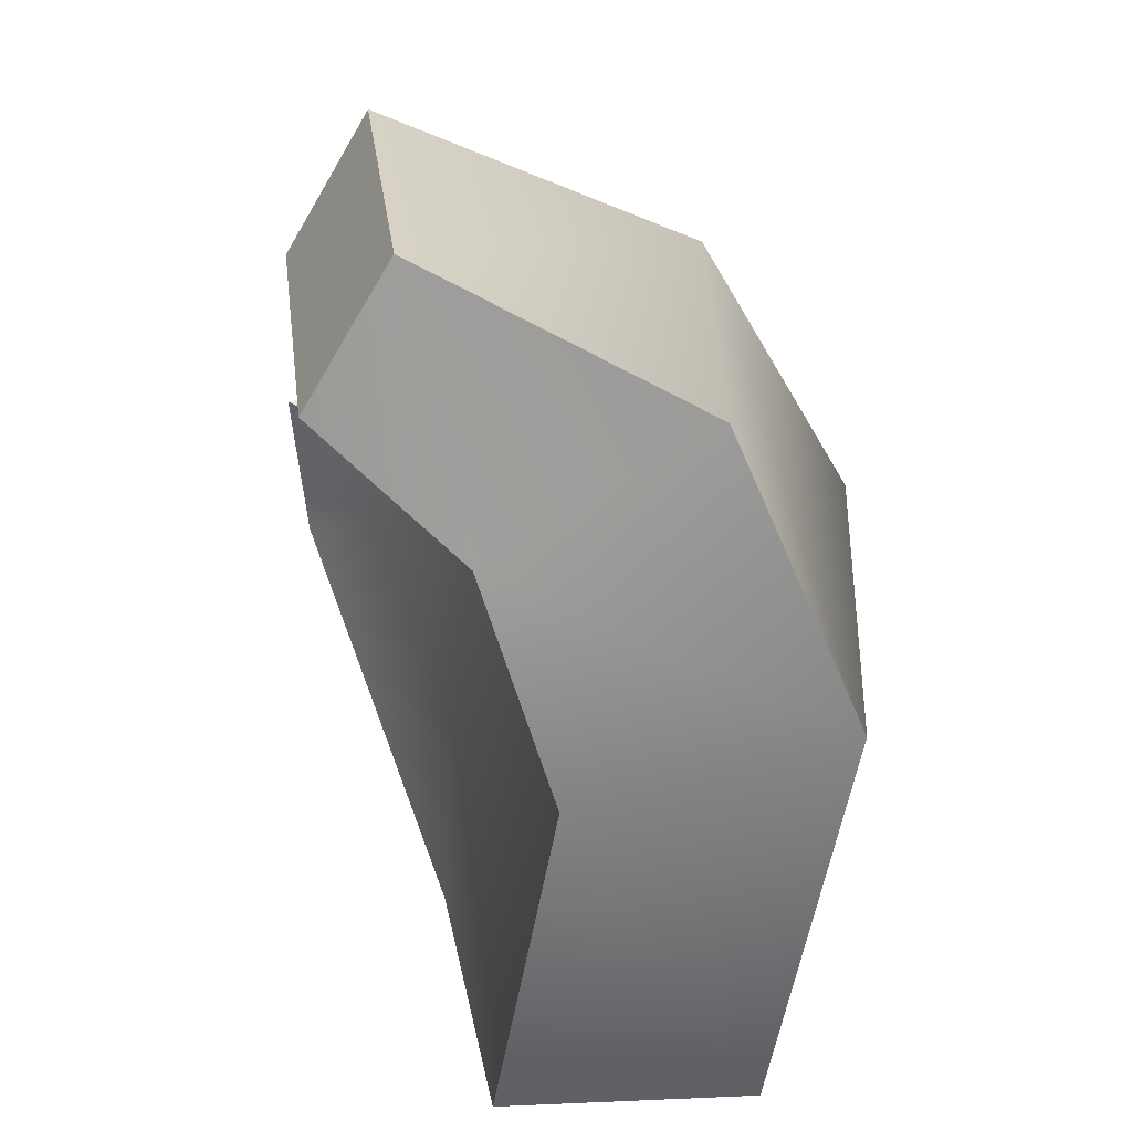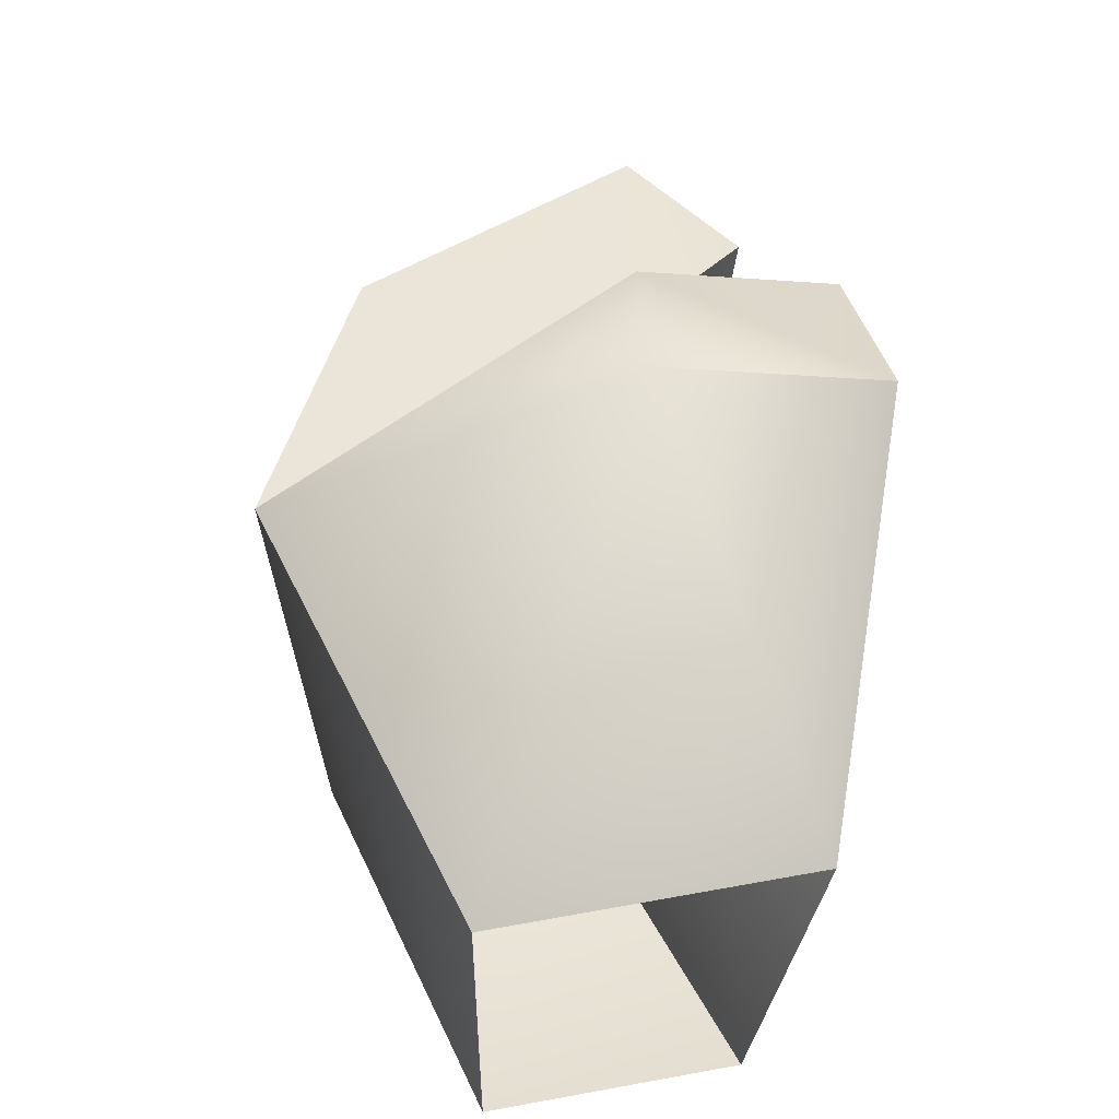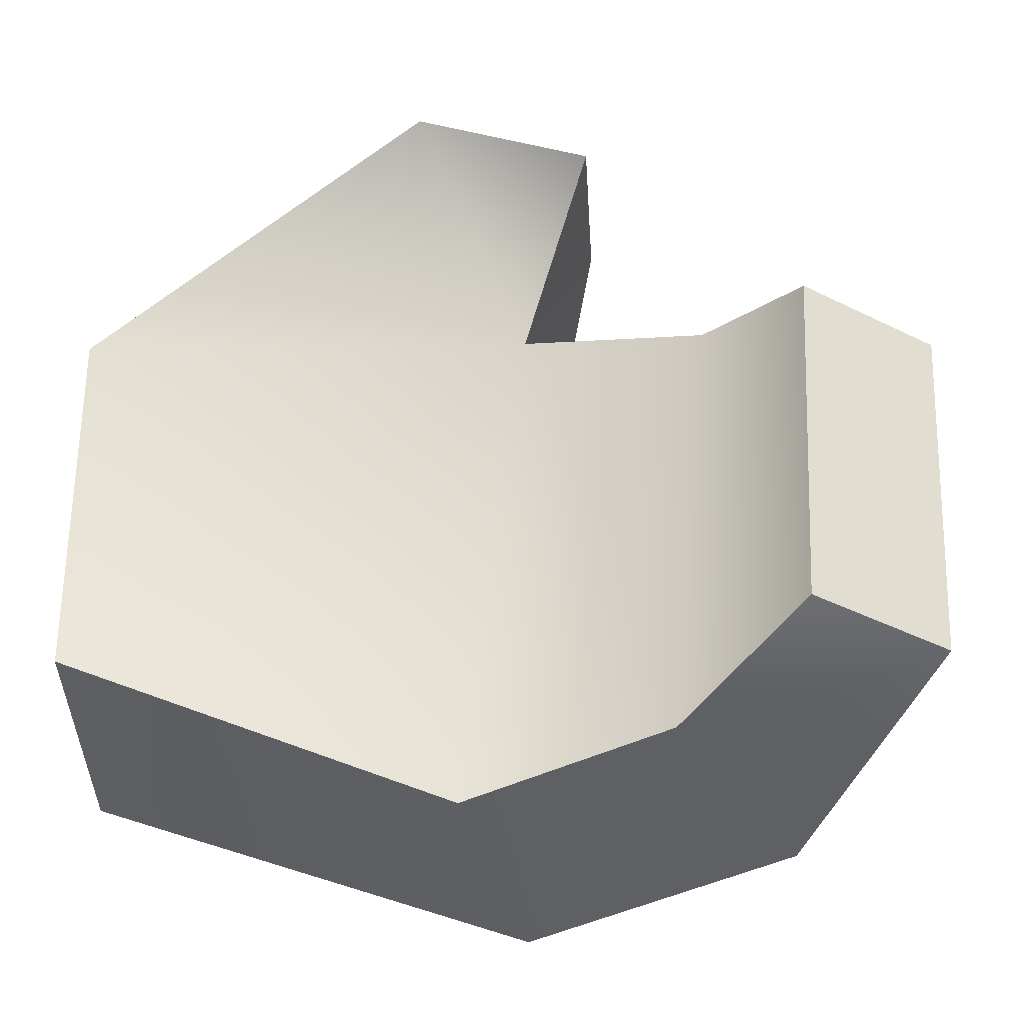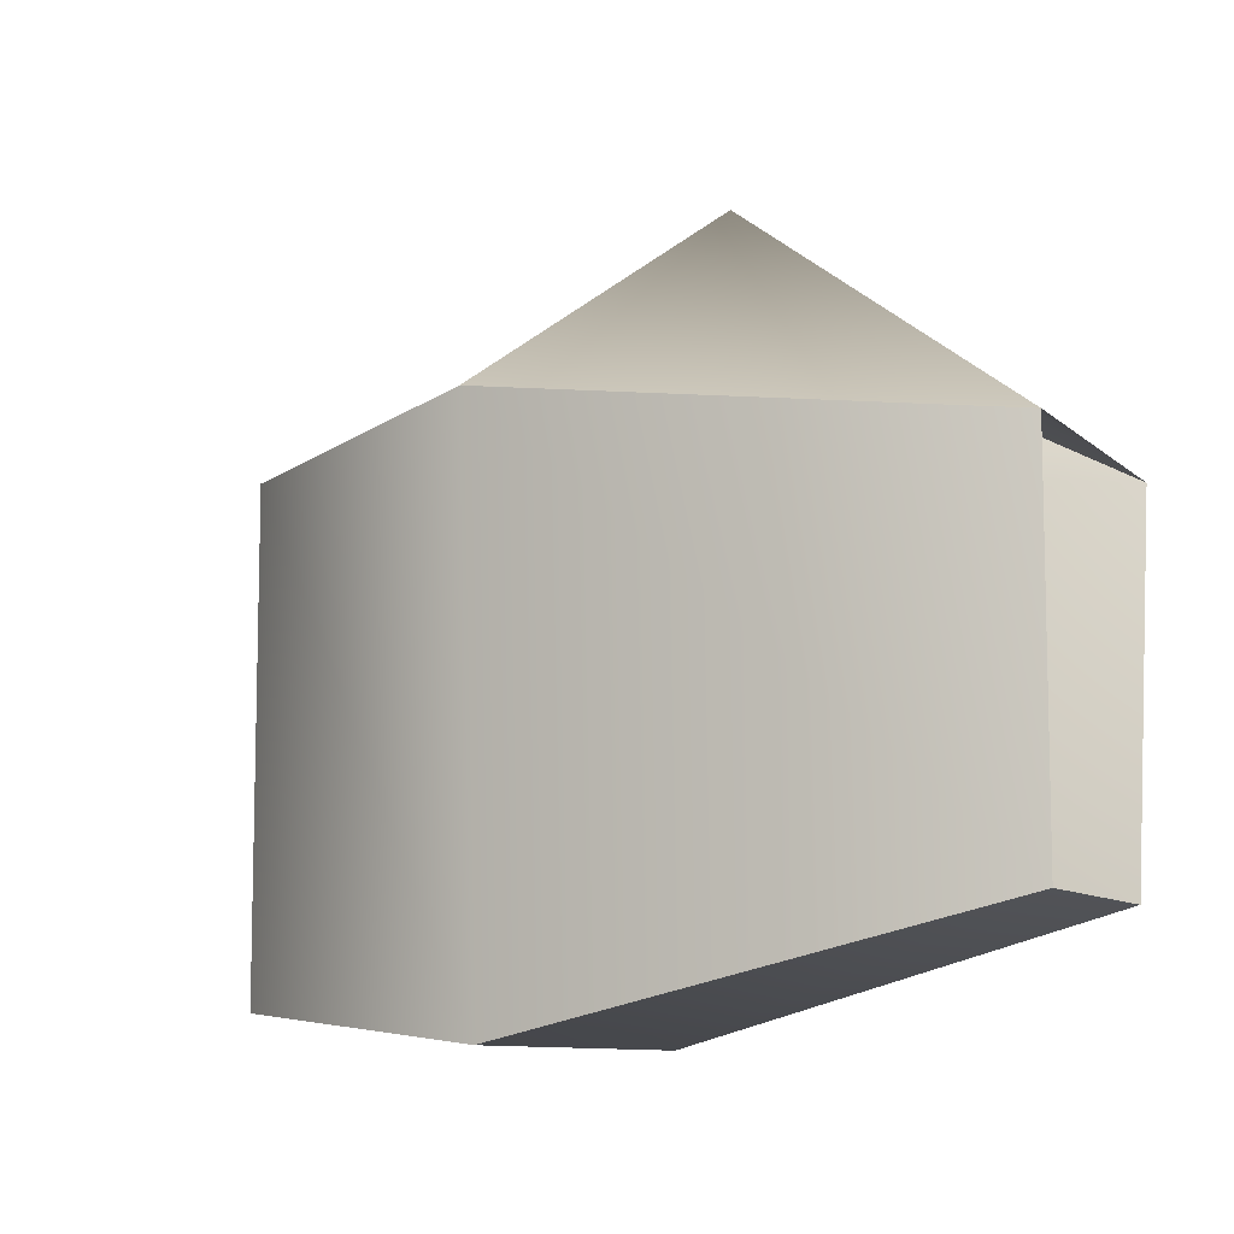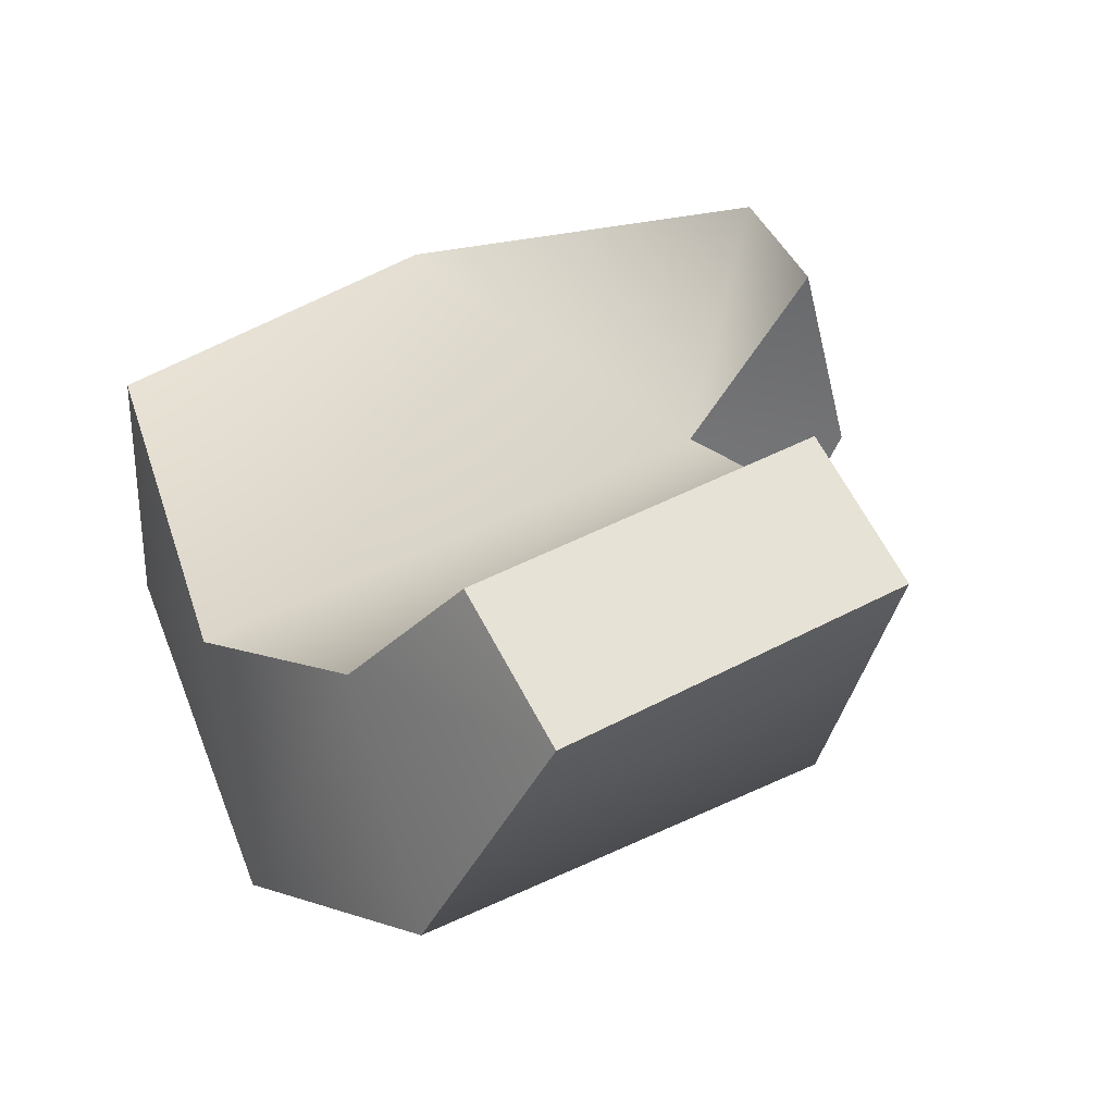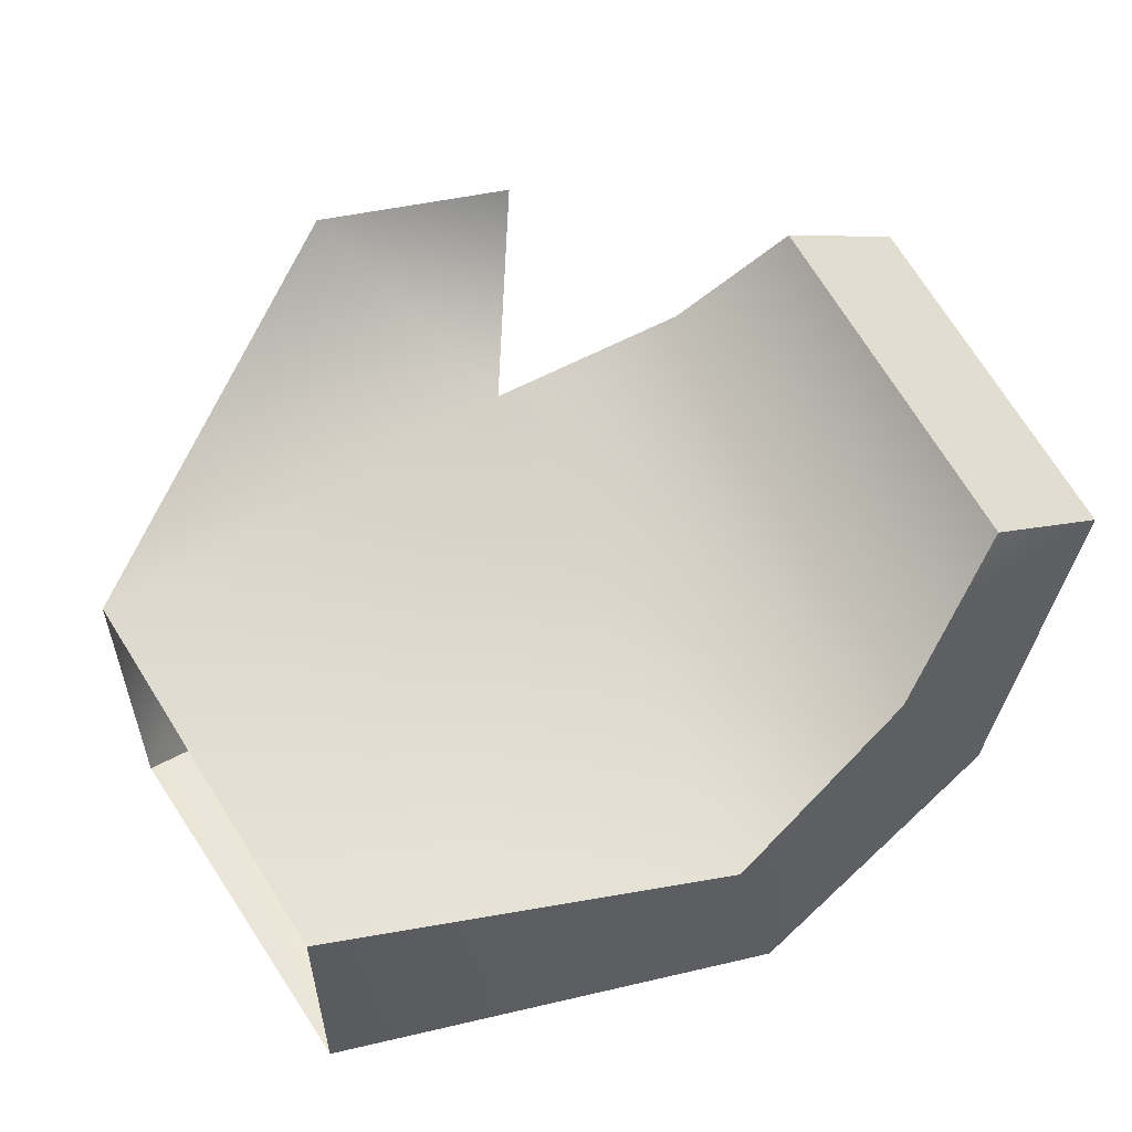
<metadata>
{"format":"obj","ext":"obj","renderer":"f3d","projection":"perspective","resolution":1024,"background":"white","views":[{"elev":-64.9,"azim":93.0,"up":"+Y"},{"elev":54.5,"azim":-101.1,"up":"+Y"},{"elev":-41.9,"azim":2.6,"up":"+Y"},{"elev":-9.0,"azim":-154.7,"up":"+Y"},{"elev":30.3,"azim":54.9,"up":"+Z"},{"elev":57.4,"azim":-32.9,"up":"+Z"}]}
</metadata>
<code>
o ColobotMesh_1_ColobotMesh_
v 0.03739 0.2337 0.1989
v 0.5062 0.2731 -0.2615
v 0.03739 -0.1563 0.1343
v 0.03739 -0.1563 -0.1321
v 0.5062 -0.279 -0.2266
v 0.4457 -0.2824 0.04567
v 0.41 0.4416 0.3358
v 0.5949 0.3704 0.3358
v 0.5979 0.4298 0.1311
v 0.41 0.5162 0.1022
v 0.8201 0.1908 0.2983
v 0.7982 -0.1937 0.2517
v 0.9405 -0.1937 0.158
v 0.9624 0.1908 0.2046
v 0.7172 0.2375 0.1861
v 0.5197 0.28 0.1403
v 0.6671 -0.242 0.1088
v 0.7955 -0.2489 -0.1159
v 0.7955 0.2409 -0.1159
v 0.03739 0.2337 -0.1321
v 0.5949 0.3704 0.3358
v 0.5949 0.3704 0.3358
v 0.5979 0.4298 0.1311
v 0.03739 -0.1563 -0.1321
v 0.5062 -0.279 -0.2266
v 0.41 0.4416 0.3358
v 0.41 0.4416 0.3358
v 0.7172 0.2375 0.1861
v 0.5197 0.28 0.1403
v 0.5197 0.28 0.1403
v 0.8201 0.1908 0.2983
v 0.8201 0.1908 0.2983
v 0.9624 0.1908 0.2046
v 0.9624 0.1908 0.2046
v 0.7982 -0.1937 0.2517
v 0.7982 -0.1937 0.2517
v 0.03739 -0.1563 0.1343
v 0.4457 -0.2824 0.04567
v 0.5062 0.2731 -0.2615
v 0.5062 0.2731 -0.2615
v 0.5062 0.2731 -0.2615
v 0.7955 0.2409 -0.1159
v 0.9405 -0.1937 0.158
v 0.9405 -0.1937 0.158
v 0.03739 0.2337 -0.1321
v 0.6671 -0.242 0.1088
v 0.03739 0.2337 0.1989
v 0.7955 -0.2489 -0.1159
f 3 29 1
f 44 42 34
f 29 46 28
f 24 38 37
f 28 35 32
f 17 25 18
f 17 43 36
f 40 4 45
f 26 1 29
f 29 22 26
f 10 20 47
f 47 27 10
f 10 41 20
f 10 23 41
f 19 30 15
f 33 15 31
f 7 23 10
f 16 9 8
f 42 5 40
f 12 14 11
f 3 6 29
f 44 48 42
f 29 6 46
f 24 25 38
f 28 46 35
f 17 38 25
f 17 18 43
f 40 5 4
f 19 39 30
f 33 19 15
f 7 21 23
f 16 2 9
f 42 48 5
f 12 13 14

</code>
